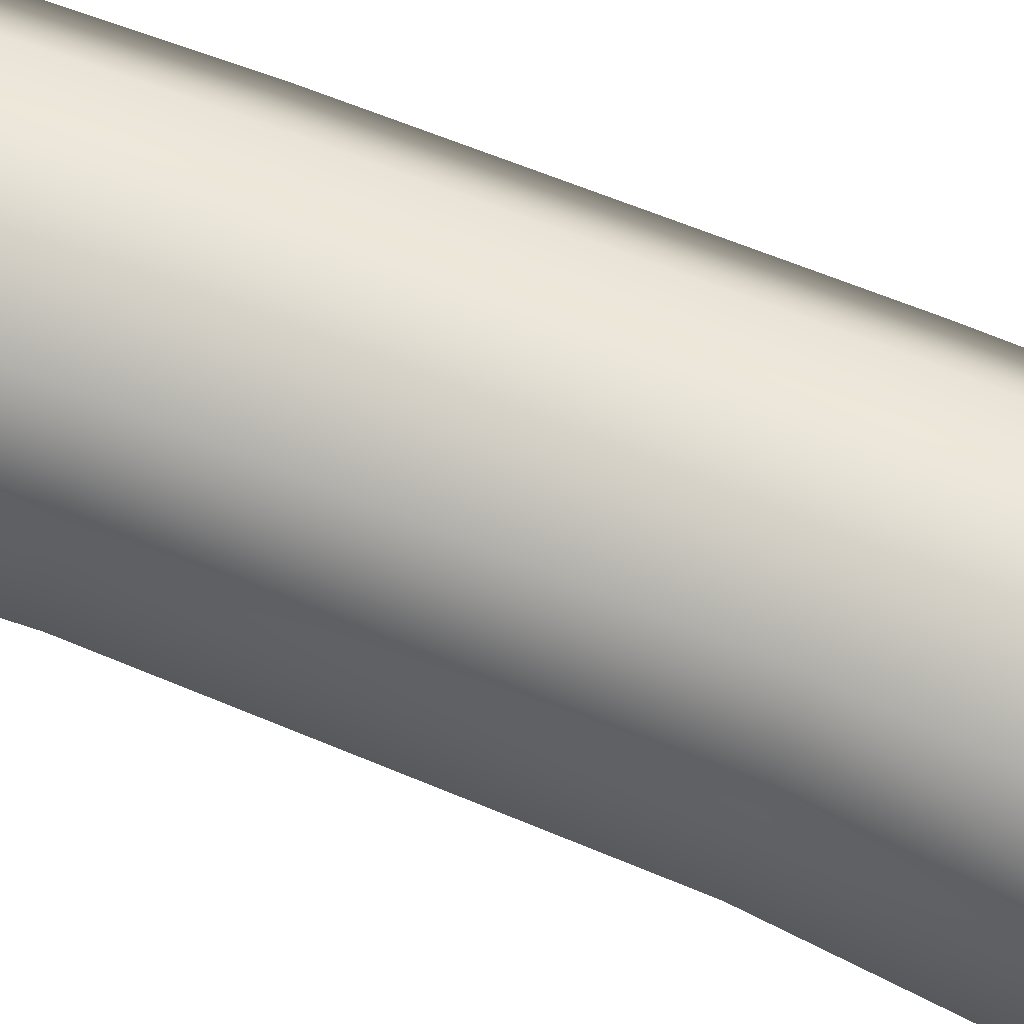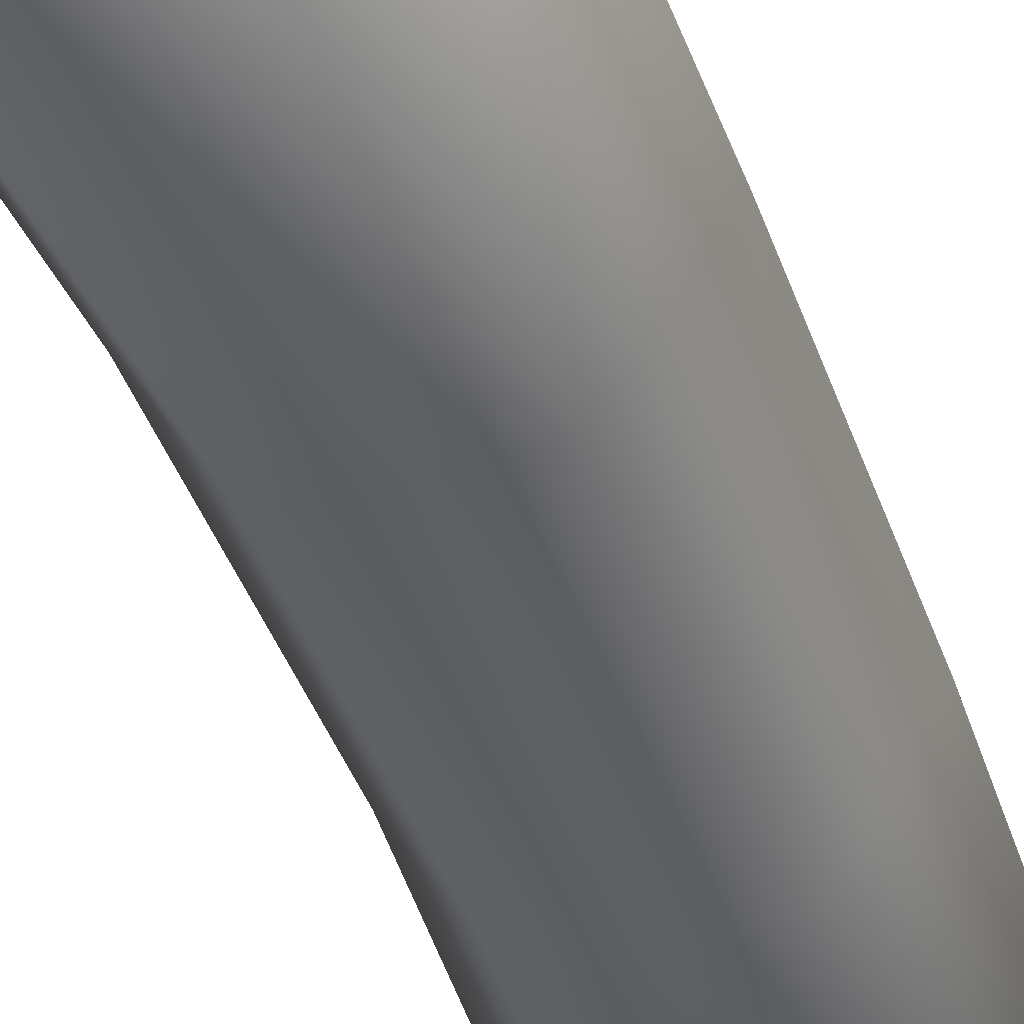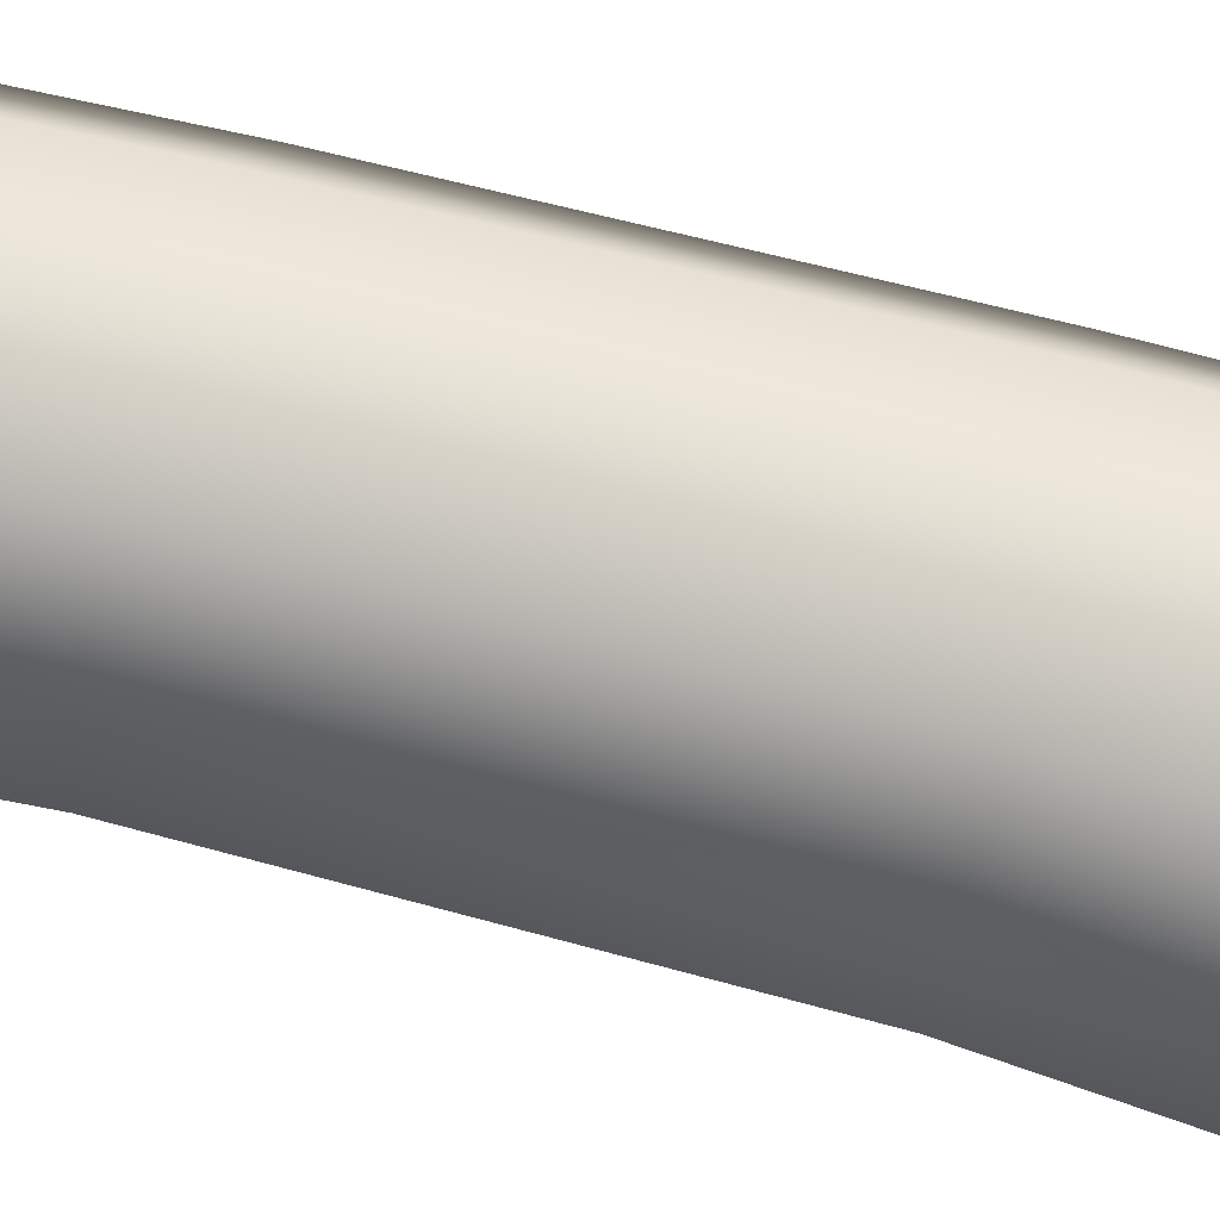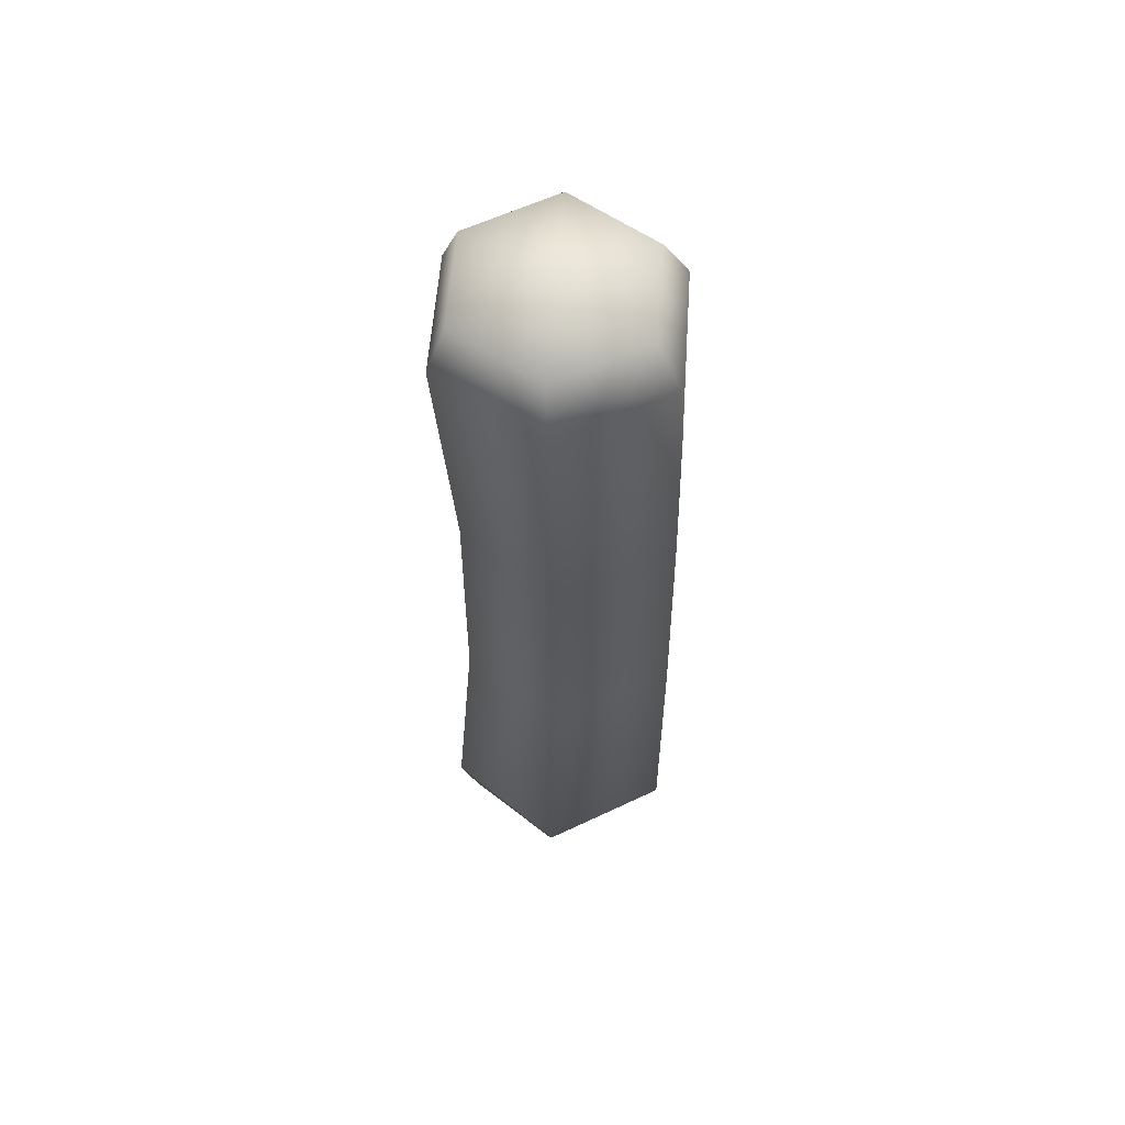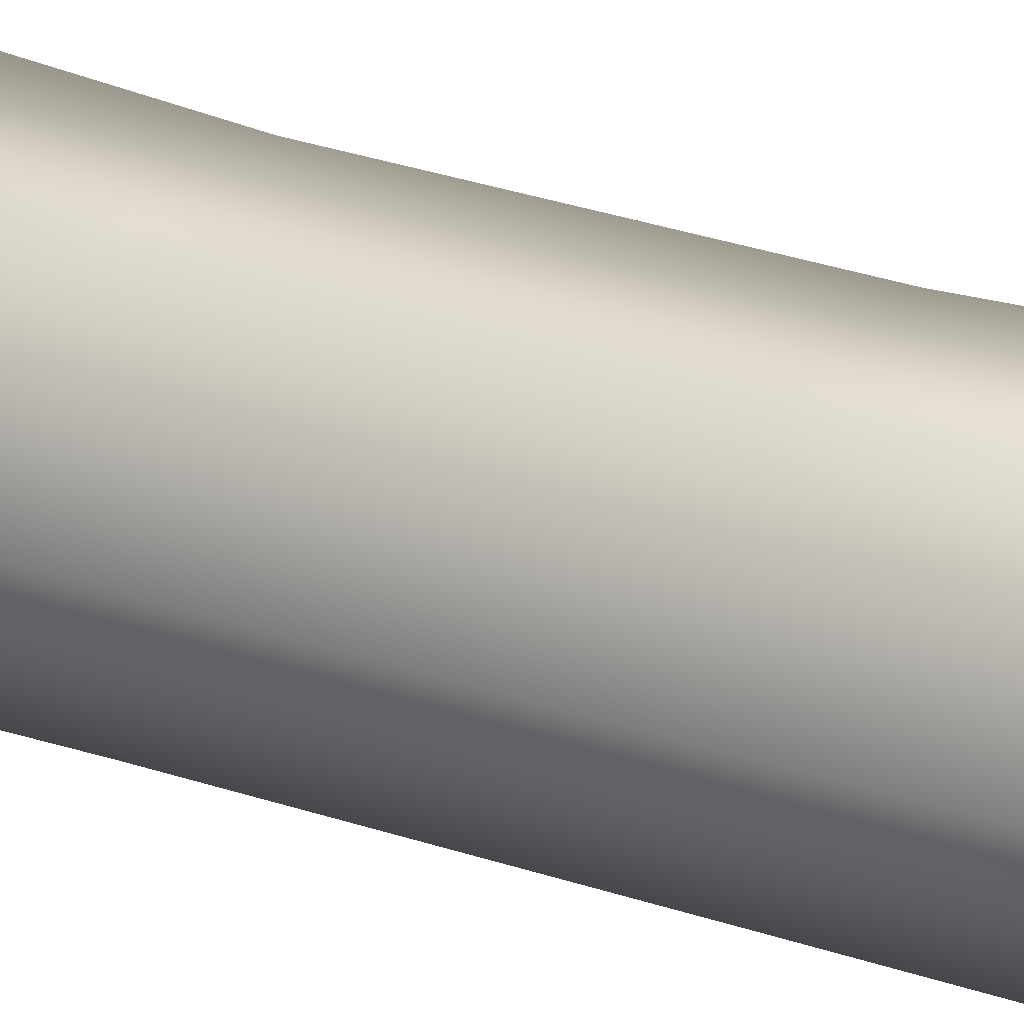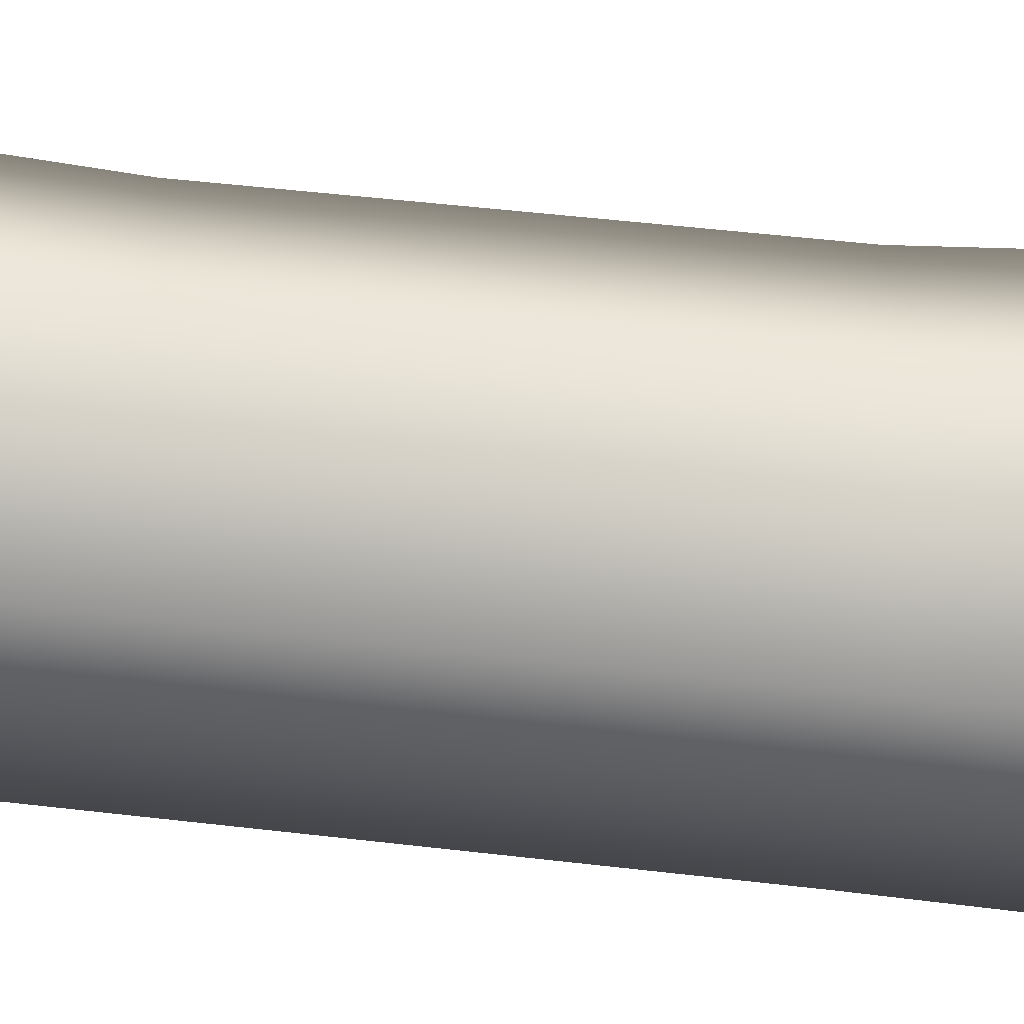
<metadata>
{"format":"obj","ext":"obj","renderer":"f3d","projection":"perspective","resolution":1024,"background":"white","views":[{"elev":70.9,"azim":111.9,"up":"+Y"},{"elev":-43.7,"azim":-160.8,"up":"+Y"},{"elev":68.0,"azim":104.9,"up":"+Y"},{"elev":60.6,"azim":154.6,"up":"+Z"},{"elev":25.2,"azim":-59.5,"up":"+Y"},{"elev":-38.0,"azim":80.8,"up":"+Y"}]}
</metadata>
<code>
v 6.087 6.655 -26.28
v 2.966 1.206 -25.97
v -0.02316 6.655 -28.02
v -3.422 1.206 -25.81
v -6.432 6.655 -26
v -0.02316 6.655 -28.02
v -6.432 6.655 -26
v -3.369 12.17 -27.04
v -0.02316 6.655 -28.02
v -3.369 12.17 -27.04
v 3.097 12.17 -27.21
v -0.02316 6.655 -28.02
v 3.097 12.17 -27.21
v 6.087 6.655 -26.28
v -0.02316 6.655 -28.02
v 2.706 1.793 26.07
v 5.512 6.655 26.07
v 0 6.655 27.27
v 5.512 6.655 26.07
v 2.706 11.52 26.07
v 0 6.655 27.27
v 2.706 11.52 26.07
v -2.908 11.52 26.07
v 0 6.655 27.27
v -2.908 11.52 26.07
v -5.715 6.655 26.07
v 0 6.655 27.27
v -5.715 6.655 26.07
v -2.908 1.793 26.07
v 0 6.655 27.27
v -2.908 1.793 26.07
v 2.706 1.793 26.07
v 0 6.655 27.27
v 2.966 1.206 -25.97
v -3.422 1.206 -25.81
v -0.02316 6.655 -28.02
v 3.552 -0.06777 -23.99
v -4.277 -0.06777 -23.82
v 2.966 1.206 -25.97
v 5.785 6.655 -7.567
v 5.665 6.655 7.753
v 2.302 0.7932 7.679
v 2.411 0.6031 -7.992
v -4.471 0.7932 7.689
v -8.005 6.655 -7.483
v -4.599 0.6031 -7.934
v -7.84 6.655 7.768
v -3.811 0.6212 23.17
v -7.294 6.655 23.17
v -4.471 0.7932 7.689
v -4.471 12.52 7.689
v -4.599 12.71 -7.934
v -8.005 6.655 -7.483
v -7.84 6.655 7.768
v -3.811 12.69 23.17
v -4.471 12.52 7.689
v -7.294 6.655 23.17
v 2.302 12.52 7.679
v 2.411 12.71 -7.992
v -4.599 12.71 -7.934
v -4.471 12.52 7.689
v -3.811 12.69 23.17
v 2.302 12.52 7.679
v 3.156 12.69 23.17
v 2.302 12.52 7.679
v 5.785 6.655 -7.567
v 2.411 12.71 -7.992
v 5.665 6.655 7.753
v 2.966 1.206 -25.97
v 7.074 6.655 -22.72
v 3.552 -0.06777 -23.99
v 6.087 6.655 -26.28
v 2.706 1.793 26.07
v 6.64 6.655 23.17
v 5.512 6.655 26.07
v 3.156 0.6212 23.17
v -2.908 1.793 26.07
v 3.156 0.6212 23.17
v 2.706 1.793 26.07
v -3.811 0.6212 23.17
v -4.277 -0.06777 -23.82
v -7.895 6.655 -22.47
v -3.422 1.206 -25.81
v -6.432 6.655 -26
v -7.294 6.655 23.17
v -2.908 1.793 26.07
v -5.715 6.655 26.07
v -3.811 0.6212 23.17
v -3.369 12.17 -27.04
v -6.432 6.655 -26
v -4.277 13.38 -23.82
v -7.895 6.655 -22.47
v -2.908 11.52 26.07
v -7.294 6.655 23.17
v -5.715 6.655 26.07
v -3.811 12.69 23.17
v 3.097 12.17 -27.21
v -3.369 12.17 -27.04
v 3.552 13.38 -23.99
v -4.277 13.38 -23.82
v 3.156 12.69 23.17
v -2.908 11.52 26.07
v 2.706 11.52 26.07
v -3.811 12.69 23.17
v 3.552 13.38 -23.99
v 7.074 6.655 -22.72
v 3.097 12.17 -27.21
v 6.087 6.655 -26.28
v 6.64 6.655 23.17
v 2.706 11.52 26.07
v 5.512 6.655 26.07
v 3.156 12.69 23.17
v 5.665 6.655 7.753
v 6.64 6.655 23.17
v 2.302 12.52 7.679
v 7.074 6.655 -22.72
v 5.785 6.655 -7.567
v 2.411 0.6031 -7.992
v 3.552 -0.06777 -23.99
v 3.156 0.6212 23.17
v 5.665 6.655 7.753
v 6.64 6.655 23.17
v 2.302 0.7932 7.679
v -3.811 0.6212 23.17
v 2.302 0.7932 7.679
v 3.156 0.6212 23.17
v -4.471 0.7932 7.689
v -4.599 0.6031 -7.934
v 2.302 0.7932 7.679
v 2.411 0.6031 -7.992
v -4.277 -0.06777 -23.82
v -4.599 0.6031 -7.934
v 3.552 -0.06777 -23.99
v -4.599 0.6031 -7.934
v -7.895 6.655 -22.47
v -4.277 -0.06777 -23.82
v -8.005 6.655 -7.483
v -7.895 6.655 -22.47
v -8.005 6.655 -7.483
v -4.599 12.71 -7.934
v -4.277 13.38 -23.82
v -4.277 13.38 -23.82
v -4.599 12.71 -7.934
v 2.411 12.71 -7.992
v 3.552 13.38 -23.99
v 2.411 12.71 -7.992
v 7.074 6.655 -22.72
v 3.552 13.38 -23.99
v 5.785 6.655 -7.567
f 1 2 3
f 4 5 6
f 7 8 9
f 10 11 12
f 13 14 15
f 16 17 18
f 19 20 21
f 22 23 24
f 25 26 27
f 28 29 30
f 31 32 33
f 34 35 36
f 35 37 38
f 37 35 39
f 40 41 42
f 42 43 40
f 44 45 46
f 45 44 47
f 47 48 49
f 48 47 50
f 51 52 53
f 53 54 51
f 54 55 56
f 55 54 57
f 58 59 60
f 60 61 58
f 62 63 61
f 63 62 64
f 65 66 67
f 66 65 68
f 69 70 71
f 70 69 72
f 73 74 75
f 74 73 76
f 77 78 79
f 78 77 80
f 81 82 83
f 82 84 83
f 85 86 87
f 86 85 88
f 89 90 91
f 92 91 90
f 93 94 95
f 94 93 96
f 97 98 99
f 100 99 98
f 101 102 103
f 102 101 104
f 105 106 107
f 106 108 107
f 109 110 111
f 110 109 112
f 113 112 114
f 112 113 115
f 116 117 118
f 118 119 116
f 120 121 122
f 121 120 123
f 124 125 126
f 125 124 127
f 128 129 127
f 129 128 130
f 131 130 132
f 130 131 133
f 134 135 136
f 135 134 137
f 138 139 140
f 140 141 138
f 142 143 144
f 144 145 142
f 146 147 148
f 147 146 149

</code>
